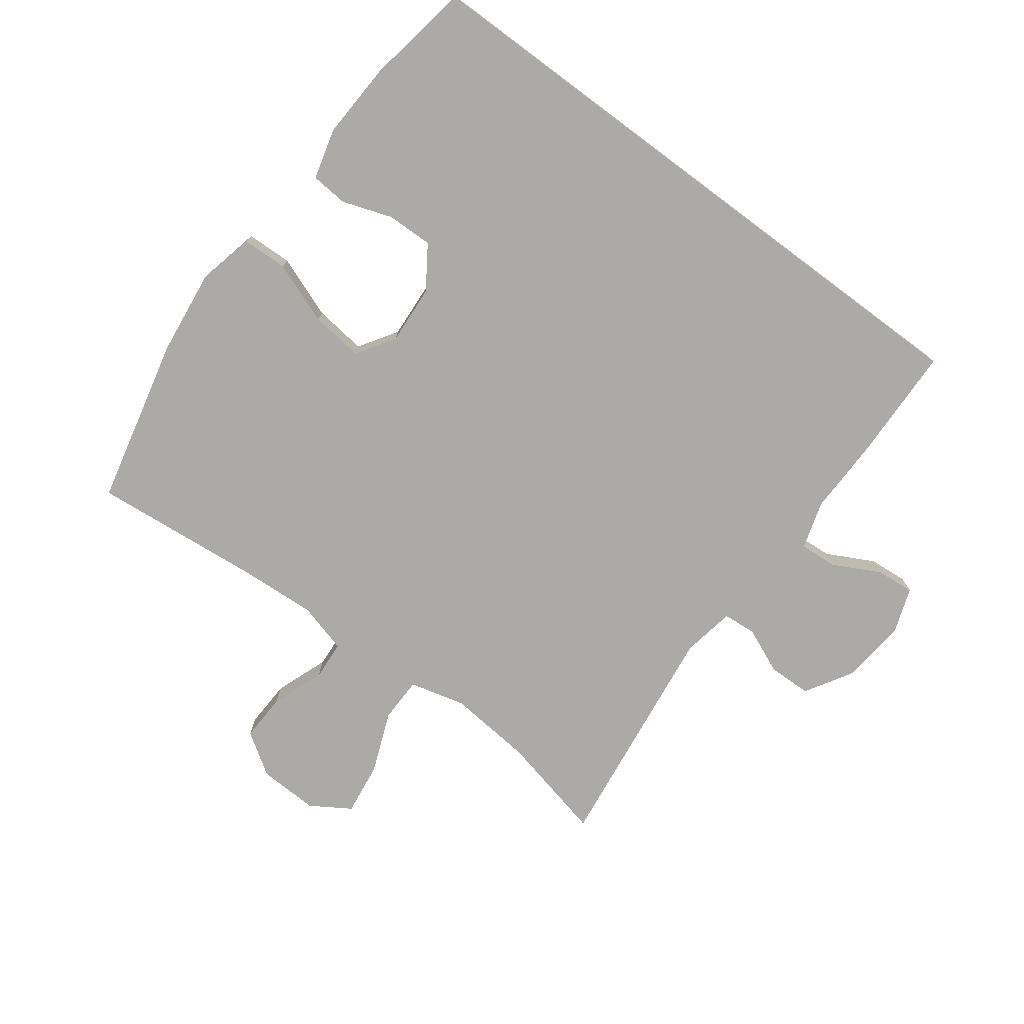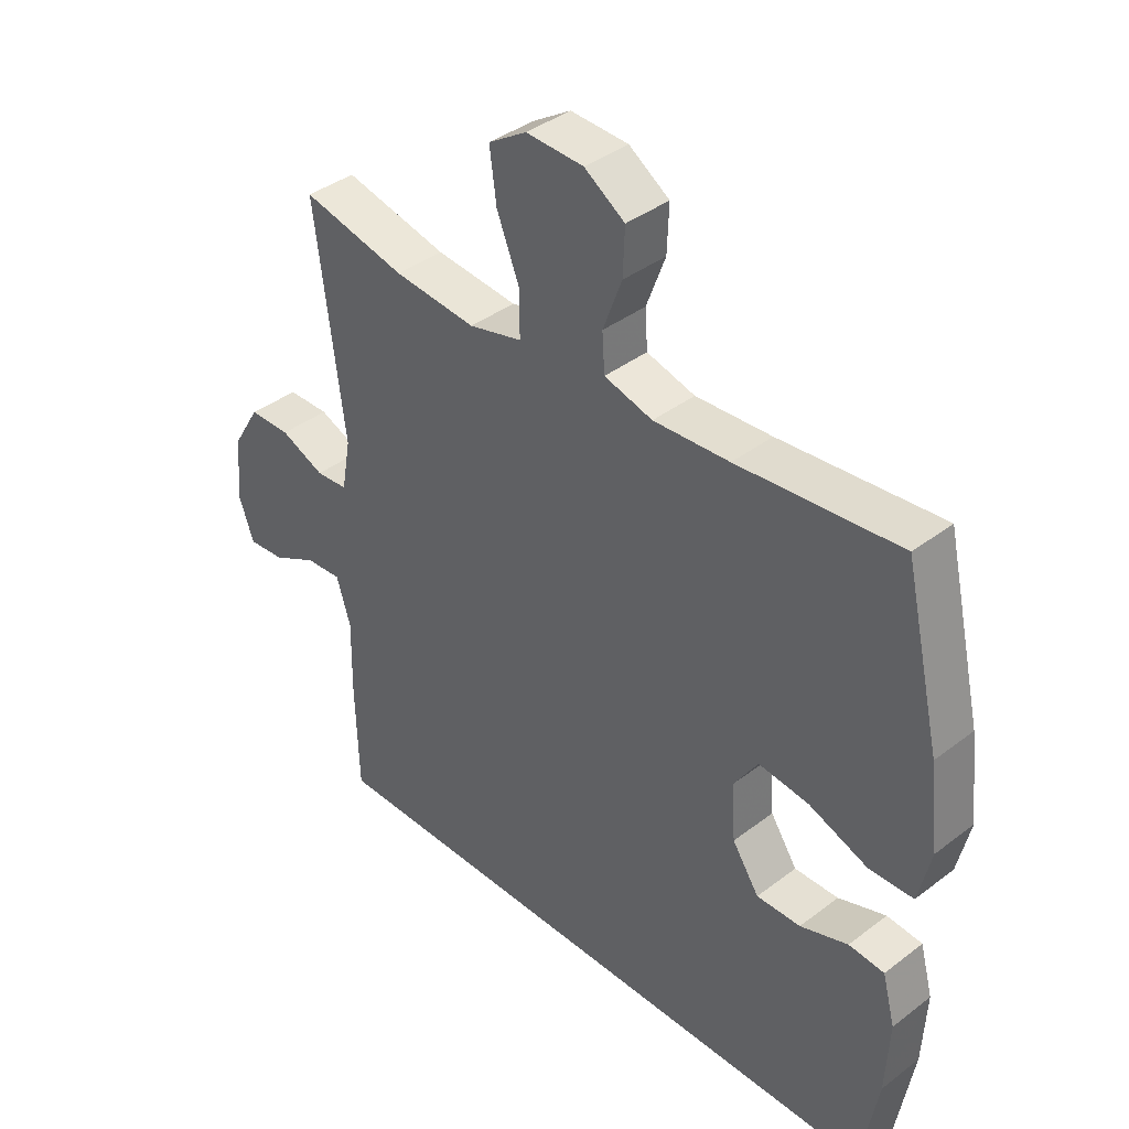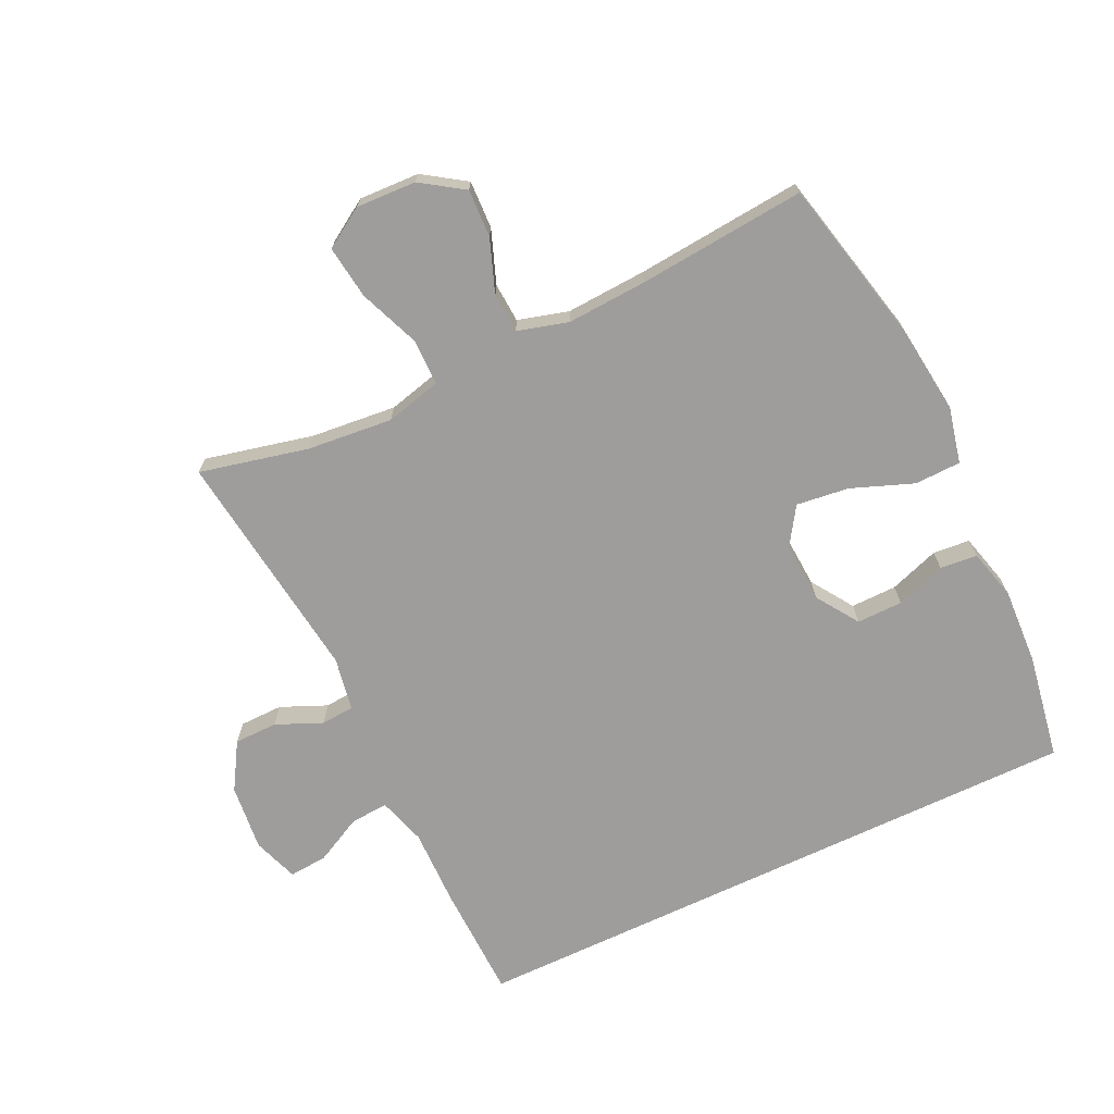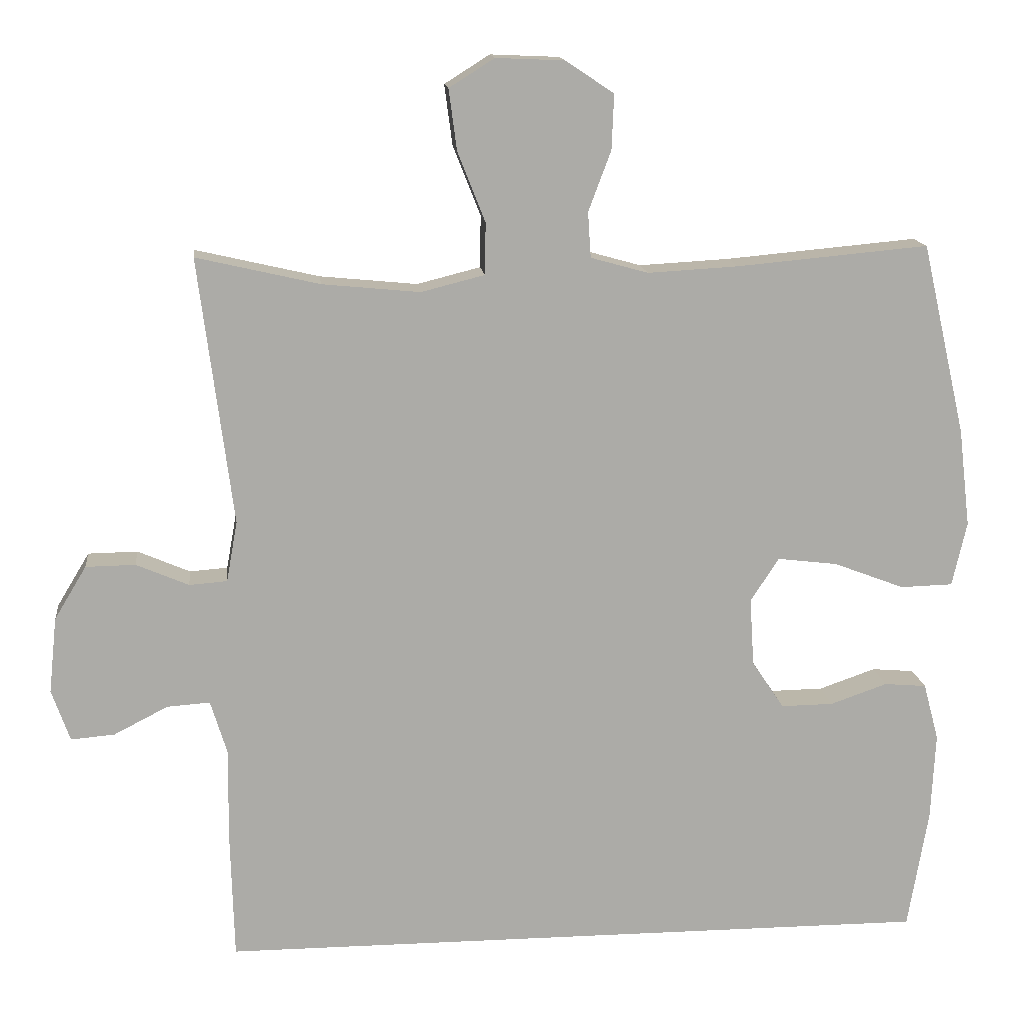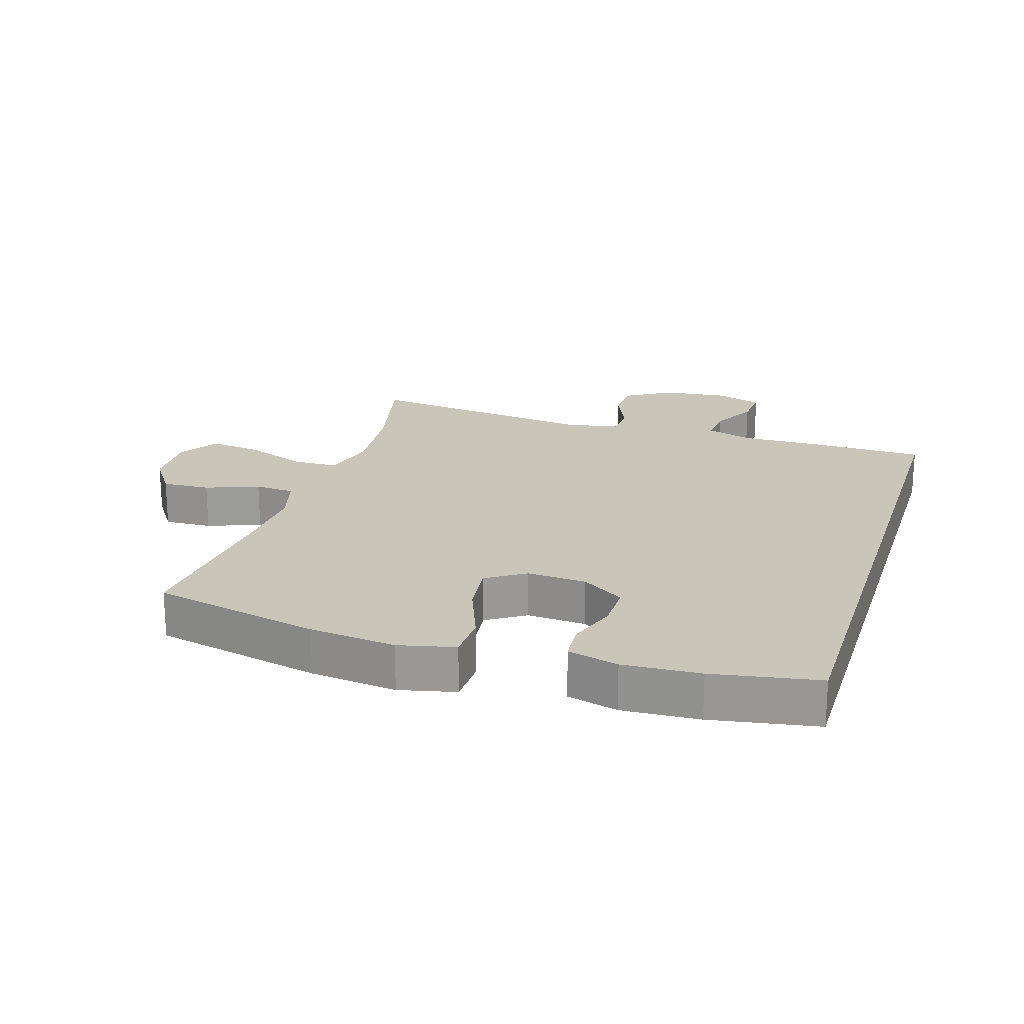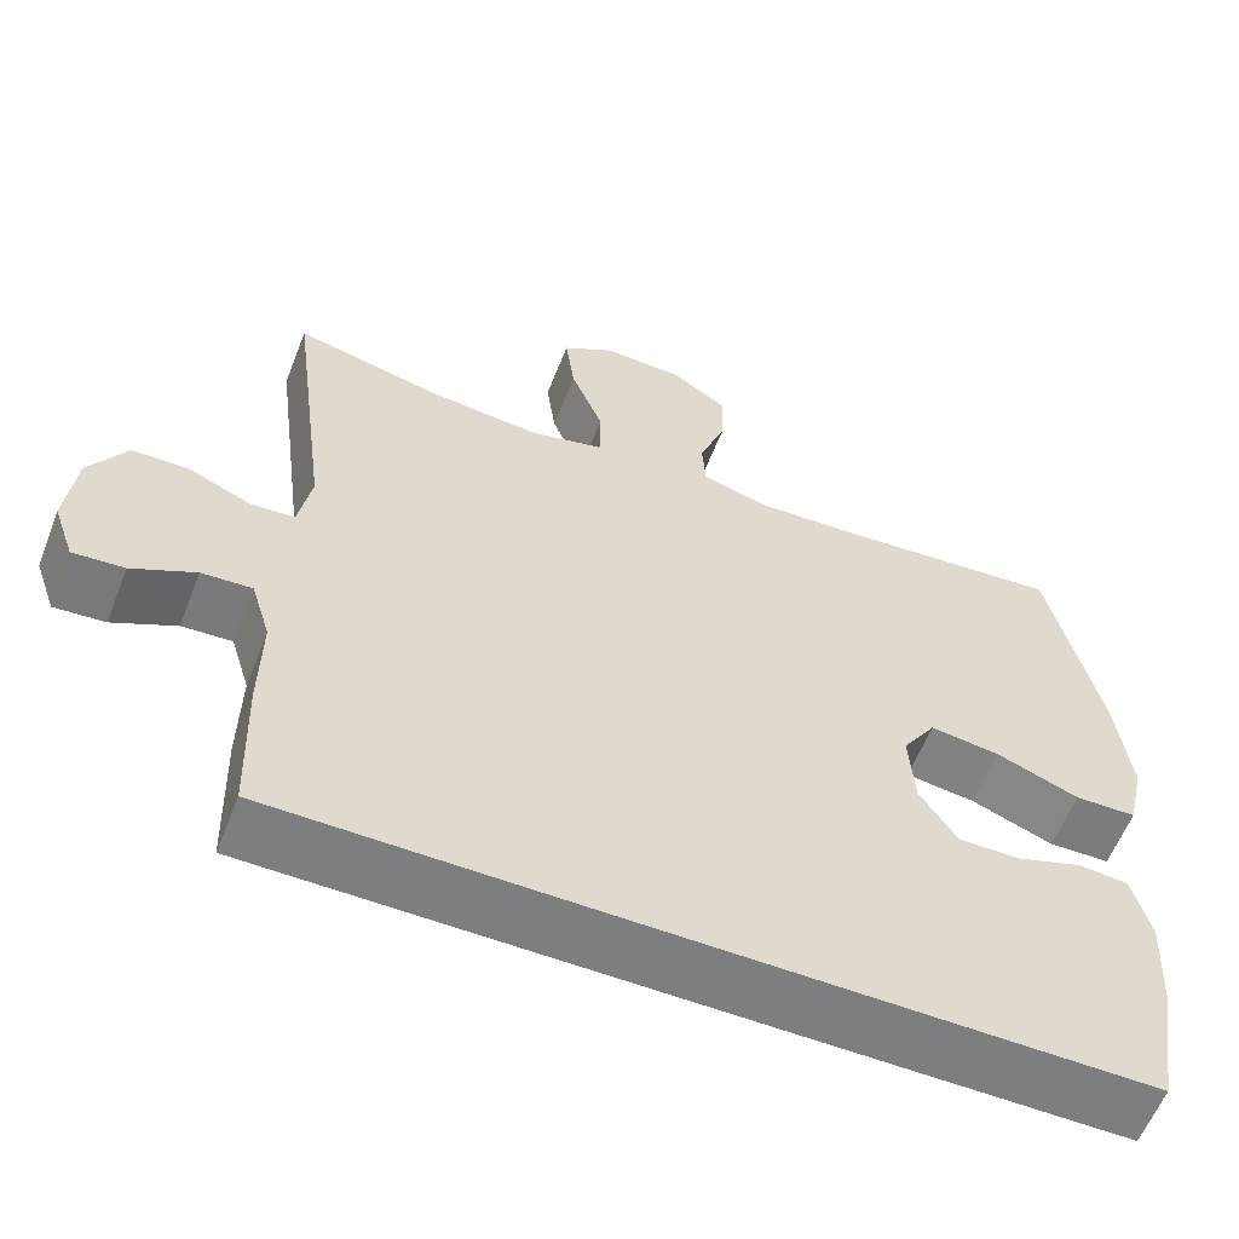
<metadata>
{"format":"obj","ext":"obj","renderer":"f3d","projection":"perspective","resolution":1024,"background":"white","views":[{"elev":-75.8,"azim":143.4,"up":"+Y"},{"elev":39.0,"azim":46.3,"up":"+Z"},{"elev":-70.4,"azim":25.4,"up":"+Y"},{"elev":14.2,"azim":-6.2,"up":"+Z"},{"elev":20.7,"azim":107.2,"up":"+Y"},{"elev":-59.3,"azim":-21.4,"up":"+Z"}]}
</metadata>
<code>
v -0.471 0.07 -0.5
v -0.476 0.07 -0.32
v -0.474 0.07 -0.199
v -0.497 0.07 -0.124
v -0.556 0.07 -0.128
v -0.63 0.07 -0.166
v -0.69 0.07 -0.171
v -0.715 0.07 -0.1
v -0.704 0.07 0.004
v -0.66 0.07 0.077
v -0.592 0.07 0.078
v -0.52 0.07 0.047
v -0.468 0.07 0.051
v -0.453 0.07 0.134
v -0.5 0.07 0.5
v -0.331 0.07 0.461
v -0.197 0.07 0.448
v -0.11 0.07 0.47
v -0.109 0.07 0.541
v -0.147 0.07 0.637
v -0.158 0.07 0.72
v -0.096 0.07 0.759
v -0.002 0.07 0.755
v 0.064 0.07 0.711
v 0.061 0.07 0.636
v 0.03 0.07 0.553
v 0.034 0.07 0.491
v 0.113 0.07 0.469
v 0.237 0.07 0.476
v 0.5 0.07 0.5
v 0.56 0.07 0.238
v 0.576 0.07 0.103
v 0.556 0.07 0.015
v 0.484 0.07 0.013
v 0.387 0.07 0.05
v 0.305 0.07 0.06
v 0.266 0.07 0
v 0.272 0.07 -0.093
v 0.316 0.07 -0.159
v 0.388 0.07 -0.158
v 0.466 0.07 -0.131
v 0.524 0.07 -0.136
v 0.545 0.07 -0.215
v 0.539 0.07 -0.335
v 0.511 0.07 -0.5
v -0.471 0 -0.5
v -0.476 0 -0.32
v -0.474 0 -0.199
v -0.497 0 -0.124
v -0.556 0 -0.128
v -0.63 0 -0.166
v -0.69 0 -0.171
v -0.715 0 -0.1
v -0.704 0 0.004
v -0.66 0 0.077
v -0.592 0 0.078
v -0.52 0 0.047
v -0.468 0 0.051
v -0.453 0 0.134
v -0.5 0 0.5
v -0.331 0 0.461
v -0.197 0 0.448
v -0.11 0 0.47
v -0.109 0 0.541
v -0.147 0 0.637
v -0.158 0 0.72
v -0.096 0 0.759
v -0.002 0 0.755
v 0.064 0 0.711
v 0.061 0 0.636
v 0.03 0 0.553
v 0.034 0 0.491
v 0.113 0 0.469
v 0.237 0 0.476
v 0.5 0 0.5
v 0.56 0 0.238
v 0.576 0 0.103
v 0.556 0 0.015
v 0.484 0 0.013
v 0.387 0 0.05
v 0.305 0 0.06
v 0.266 0 0
v 0.272 0 -0.093
v 0.316 0 -0.159
v 0.388 0 -0.158
v 0.466 0 -0.131
v 0.524 0 -0.136
v 0.545 0 -0.215
v 0.539 0 -0.335
v 0.511 0 -0.5
f 40 41 42 43
f 39 40 43 44
f 32 33 34 35
f 32 35 36
f 29 30 31 32
f 28 29 32 36
f 27 28 36 37
f 23 24 25 26
f 23 26 27
f 22 23 27
f 19 20 21 22
f 18 19 22 27
f 17 18 27 37
f 14 15 16
f 13 14 16 17
f 9 10 11 12
f 9 12 13
f 8 9 13
f 5 6 7 8
f 4 5 8 13
f 3 4 13 17
f 39 44 45 1
f 3 17 37 38
f 3 38 39
f 1 2 3 39
f 88 87 86 85
f 89 88 85 84
f 80 79 78 77
f 81 80 77
f 77 76 75 74
f 81 77 74 73
f 82 81 73 72
f 71 70 69 68
f 72 71 68
f 72 68 67
f 67 66 65 64
f 72 67 64 63
f 82 72 63 62
f 61 60 59
f 62 61 59 58
f 57 56 55 54
f 58 57 54
f 58 54 53
f 53 52 51 50
f 58 53 50 49
f 62 58 49 48
f 46 90 89 84
f 83 82 62 48
f 84 83 48
f 84 48 47 46
f 1 46 47 2
f 2 47 48 3
f 3 48 49 4
f 4 49 50 5
f 5 50 51 6
f 6 51 52 7
f 7 52 53 8
f 8 53 54 9
f 9 54 55 10
f 10 55 56 11
f 11 56 57 12
f 12 57 58 13
f 13 58 59 14
f 14 59 60 15
f 15 60 61 16
f 16 61 62 17
f 17 62 63 18
f 18 63 64 19
f 19 64 65 20
f 20 65 66 21
f 21 66 67 22
f 22 67 68 23
f 23 68 69 24
f 24 69 70 25
f 25 70 71 26
f 26 71 72 27
f 27 72 73 28
f 28 73 74 29
f 29 74 75 30
f 30 75 76 31
f 31 76 77 32
f 32 77 78 33
f 33 78 79 34
f 34 79 80 35
f 35 80 81 36
f 36 81 82 37
f 37 82 83 38
f 38 83 84 39
f 39 84 85 40
f 40 85 86 41
f 41 86 87 42
f 42 87 88 43
f 43 88 89 44
f 44 89 90 45
f 45 90 46 1

</code>
